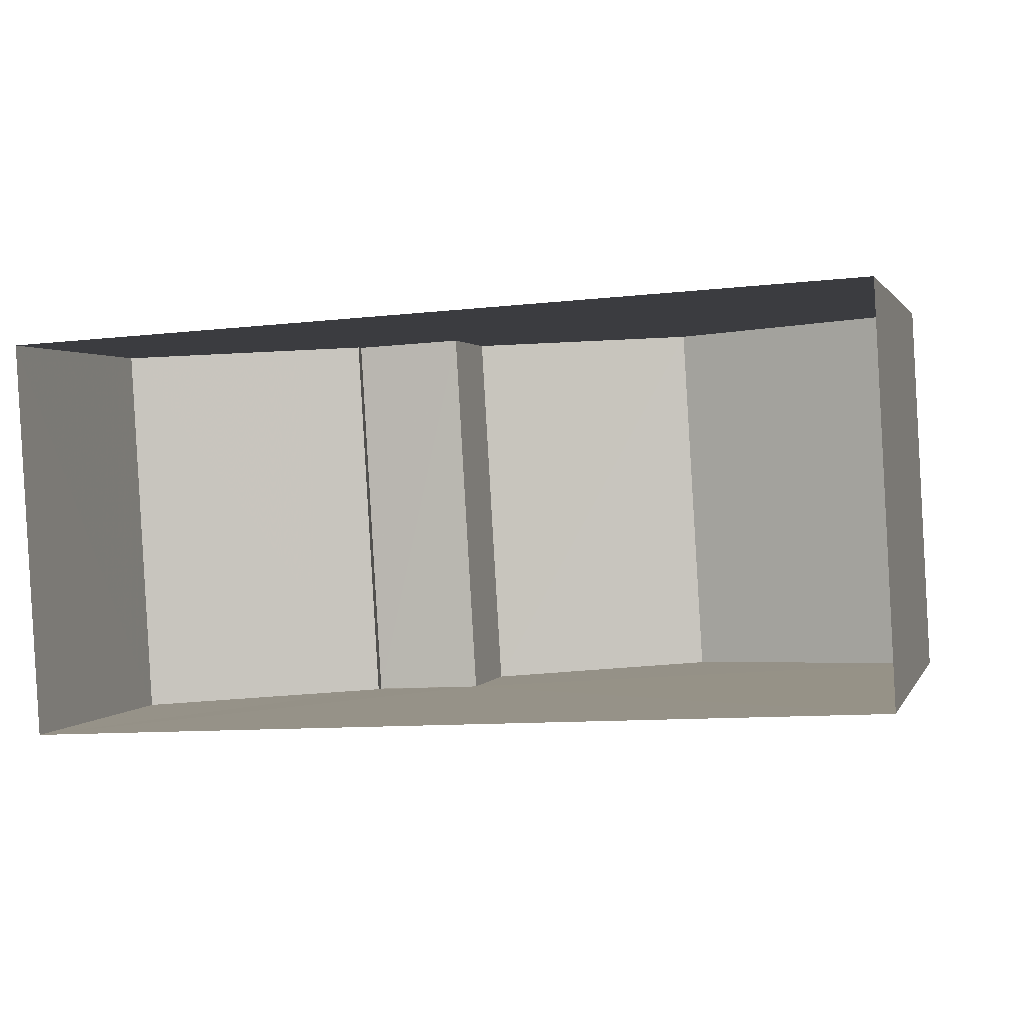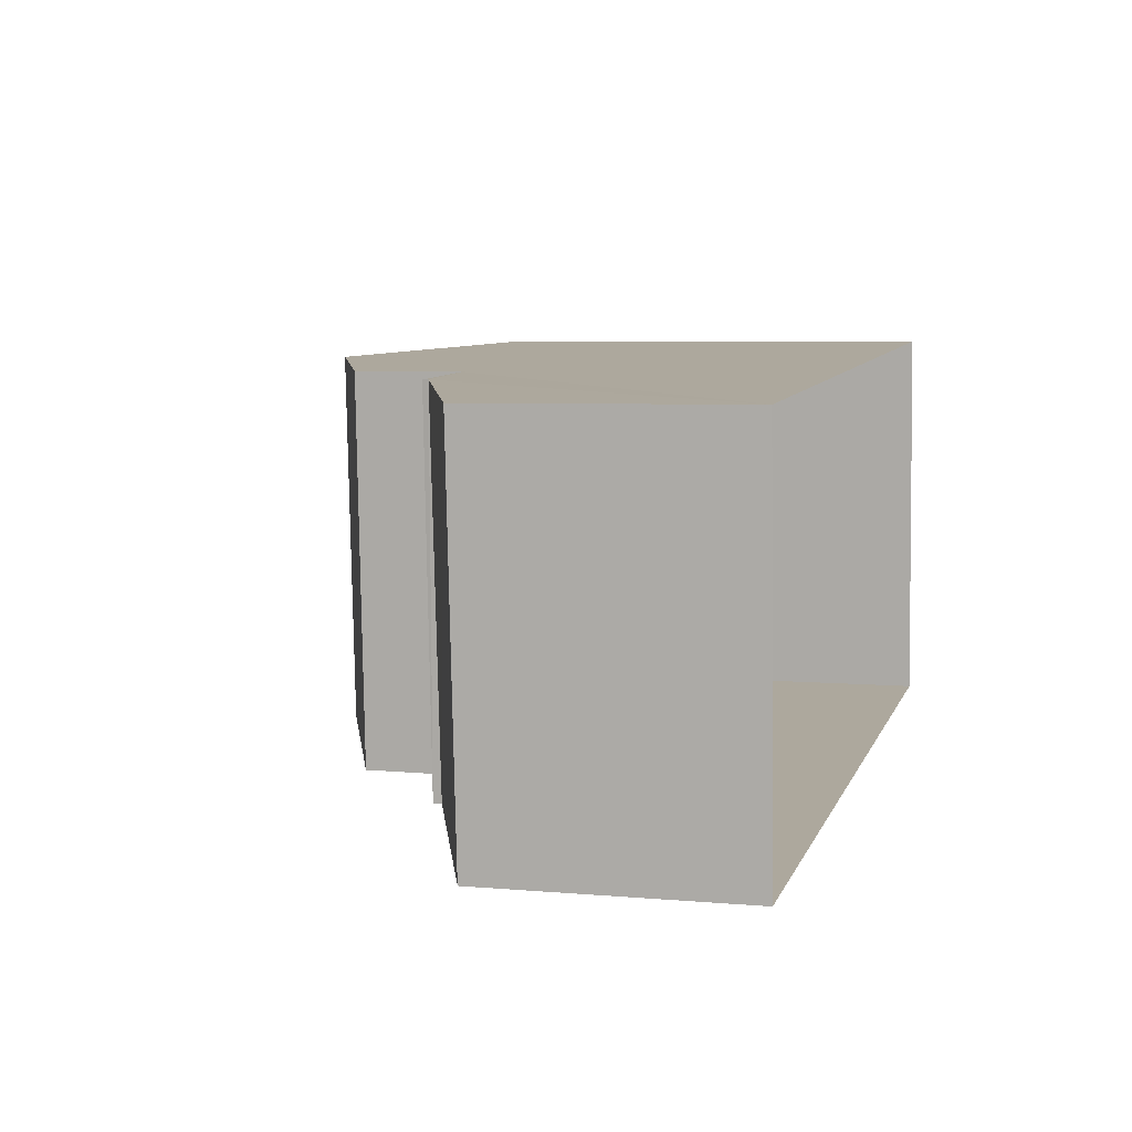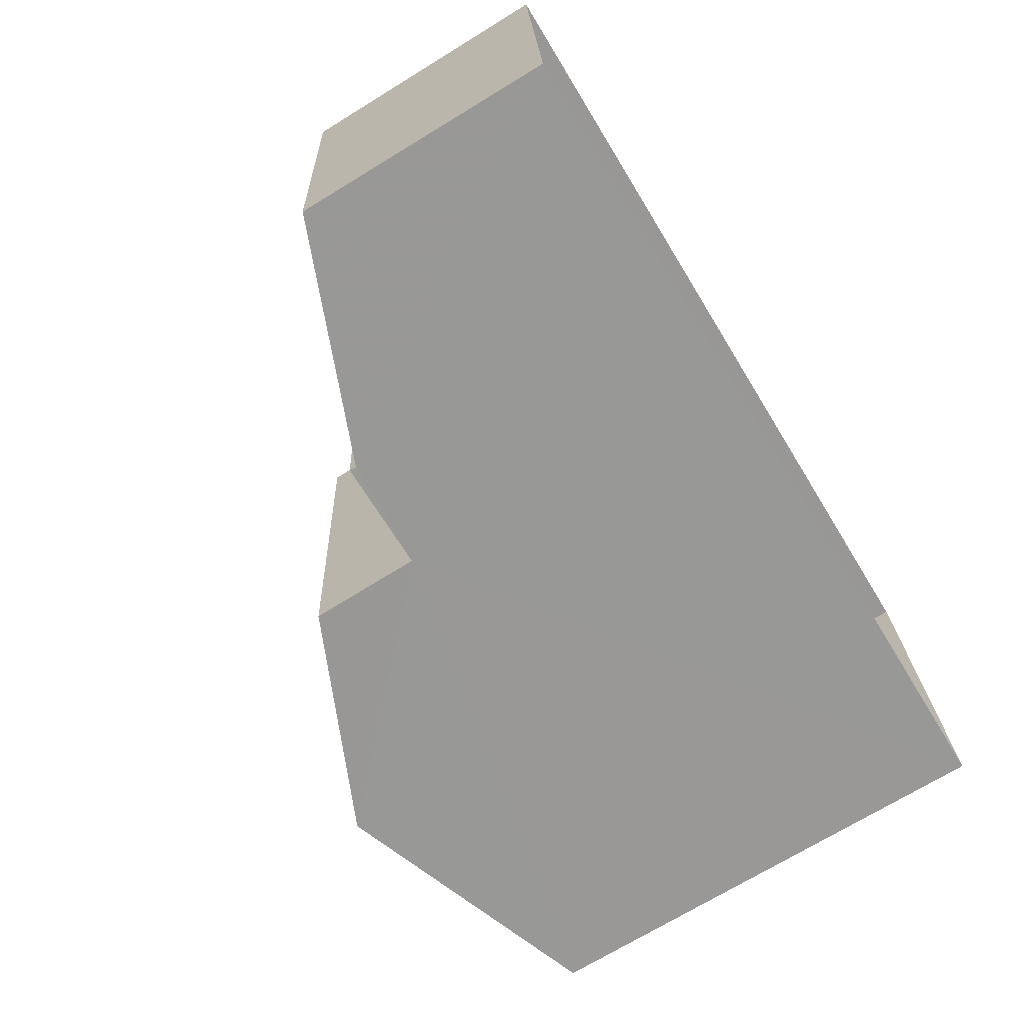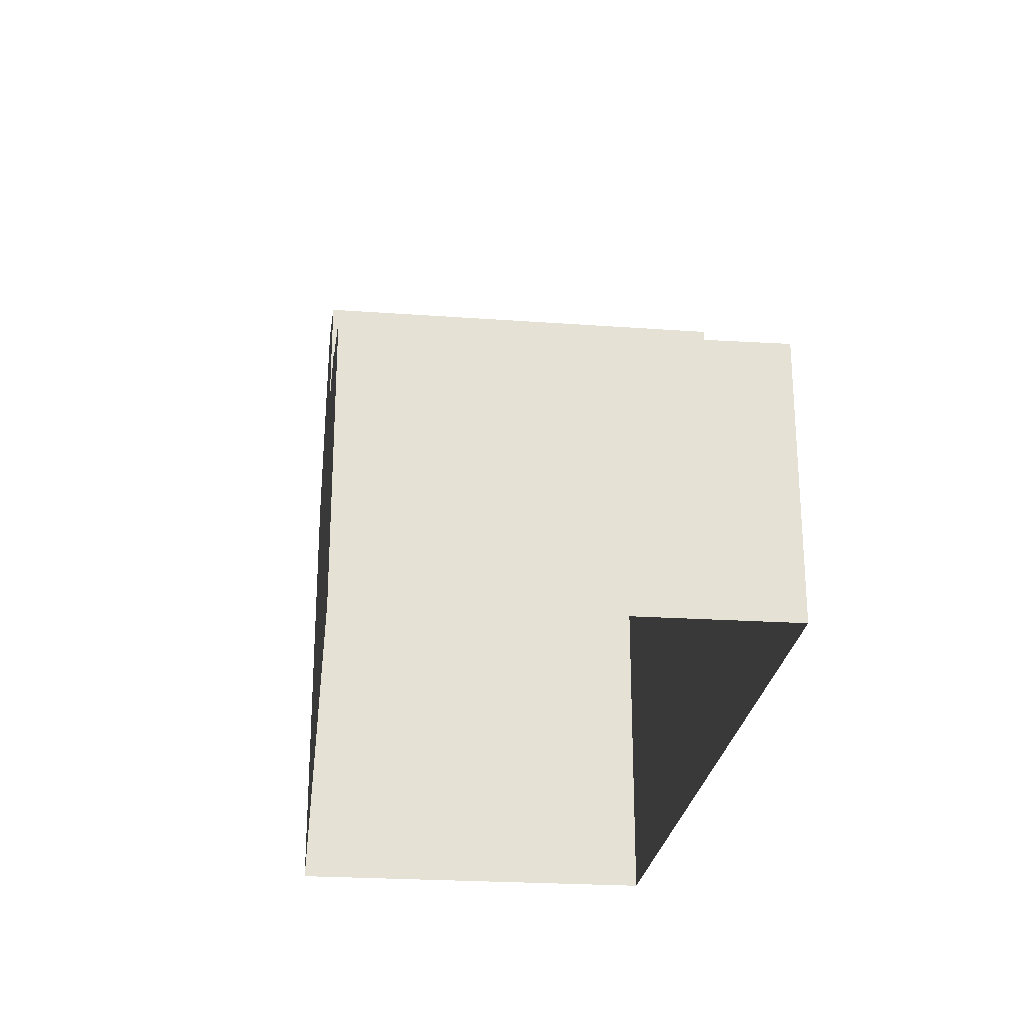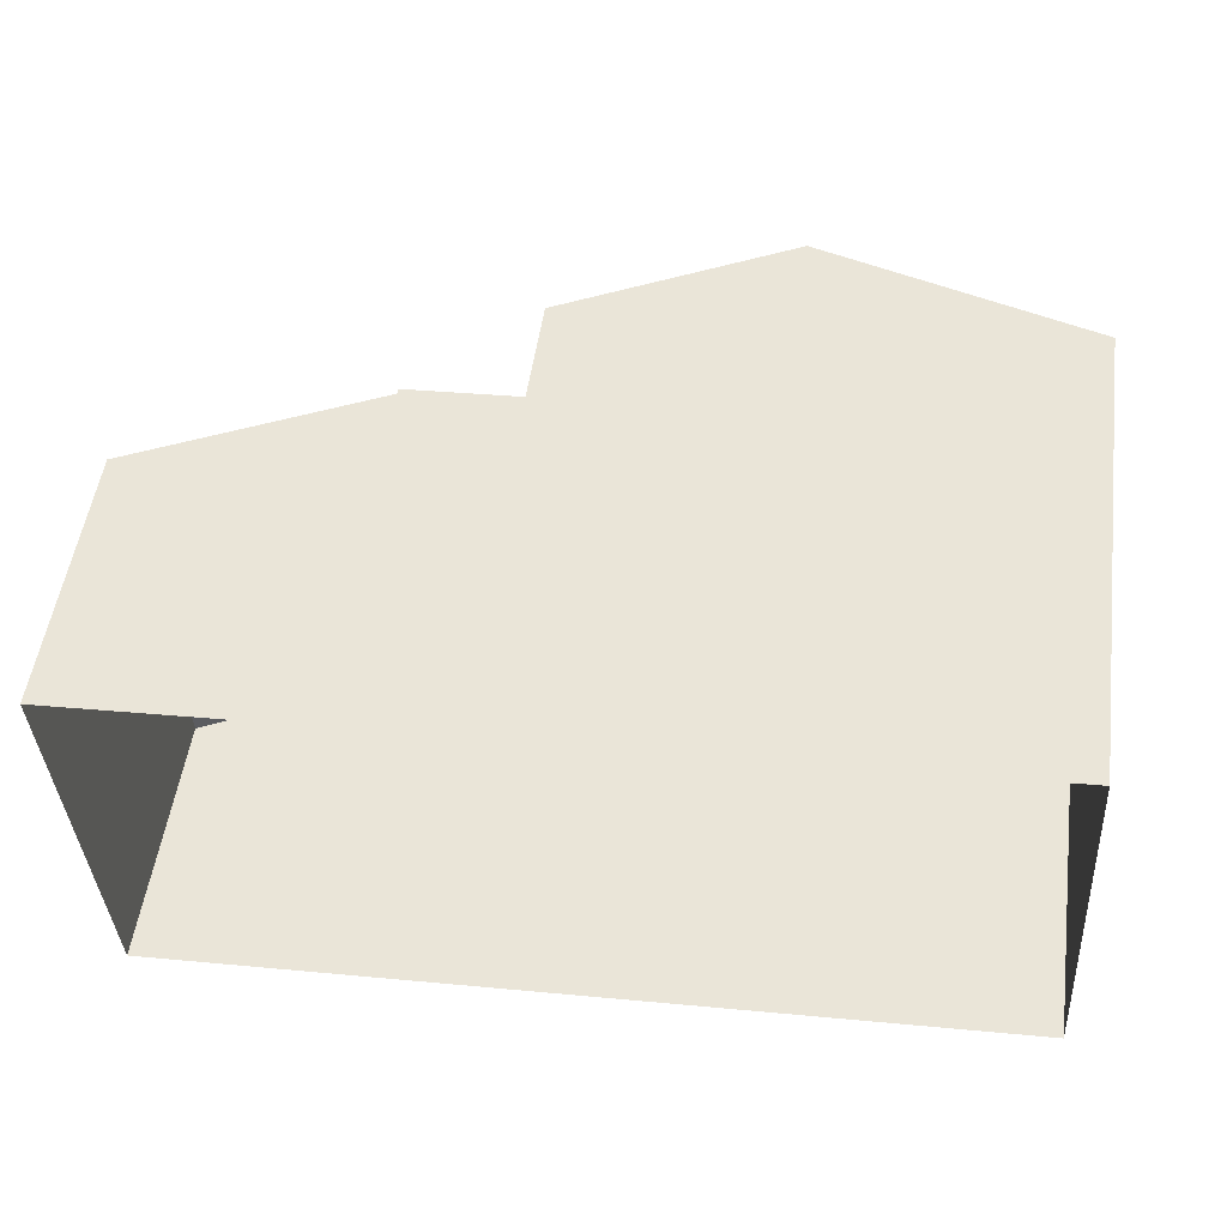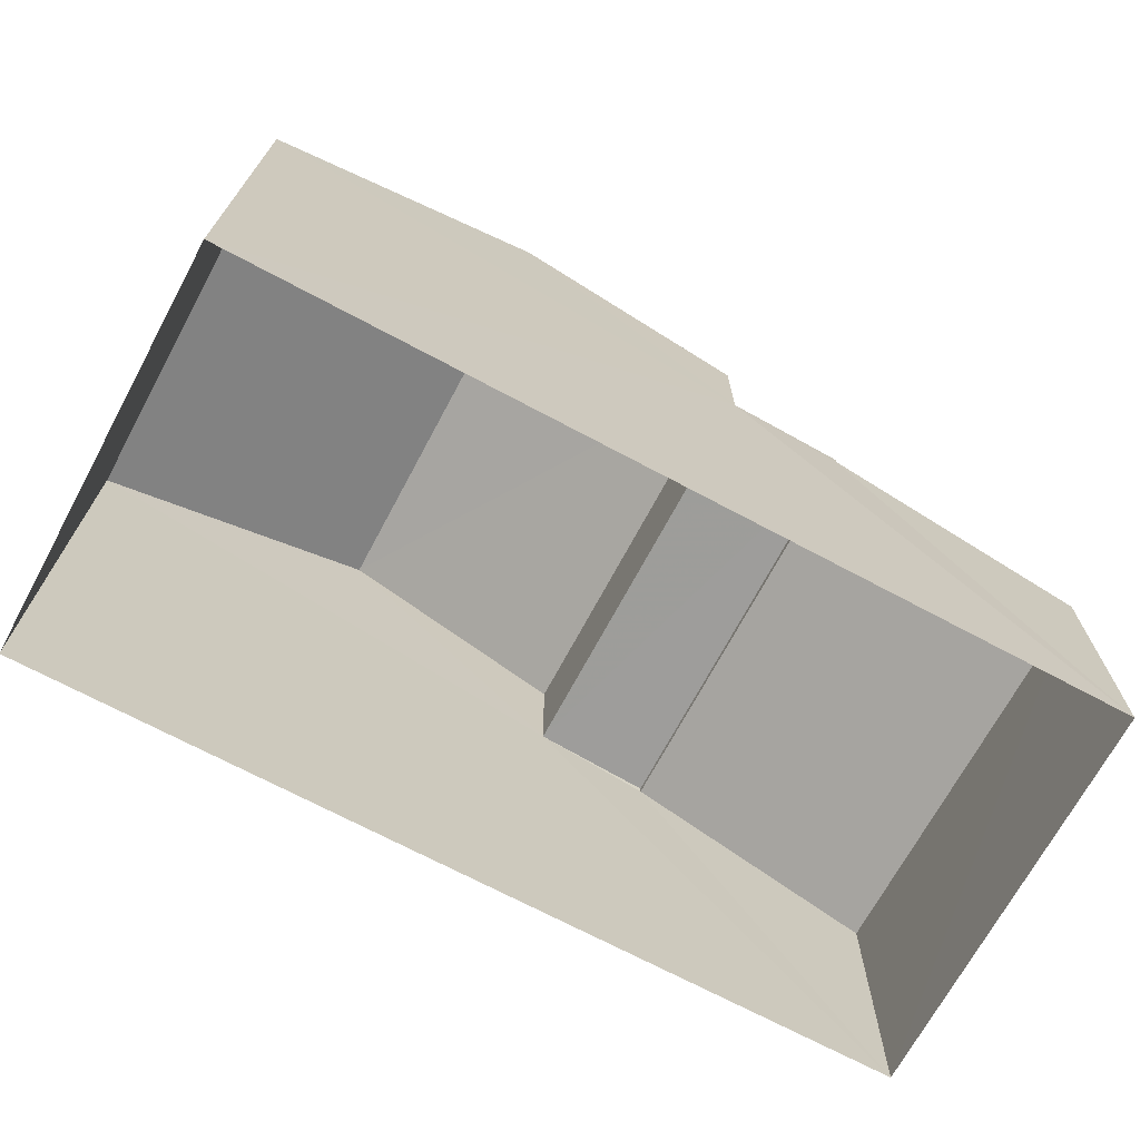
<metadata>
{"format":"obj","ext":"obj","renderer":"f3d","projection":"perspective","resolution":1024,"background":"white","views":[{"elev":1.5,"azim":-164.7,"up":"+Y"},{"elev":5.5,"azim":105.8,"up":"+Y"},{"elev":-71.1,"azim":121.3,"up":"+Y"},{"elev":-24.6,"azim":80.3,"up":"+Z"},{"elev":52.1,"azim":-172.4,"up":"+Y"},{"elev":-70.3,"azim":-31.6,"up":"+Z"}]}
</metadata>
<code>
v -3.733e+05 -1.04e+05 27.27
v -3.733e+05 -1.04e+05 27.27
v -3.733e+05 -1.04e+05 27.27
v -3.733e+05 -1.04e+05 27.27
v -3.733e+05 -1.04e+05 33.16
v -3.733e+05 -1.04e+05 33.16
v -3.733e+05 -1.04e+05 34.38
v -3.733e+05 -1.04e+05 34.38
v -3.733e+05 -1.04e+05 31.69
v -3.733e+05 -1.04e+05 30.5
v -3.733e+05 -1.04e+05 30.53
v -3.733e+05 -1.04e+05 31.72
v -3.733e+05 -1.04e+05 31.79
v -3.733e+05 -1.04e+05 31.79
v -3.733e+05 -1.04e+05 31.79
v -3.733e+05 -1.04e+05 31.79
v -3.733e+05 -1.04e+05 33.16
v -3.733e+05 -1.04e+05 33.16
f 1 2 3
f 4 1 3
f 5 6 7
f 8 5 7
f 9 10 11
f 12 9 11
f 13 14 15
f 13 16 14
f 17 18 8
f 7 17 8
f 7 6 16
f 17 7 16
f 6 2 16
f 16 2 1
f 9 1 10
f 14 16 9
f 9 16 1
f 12 15 14
f 9 12 14
f 13 8 18
f 5 8 13
f 3 5 13
f 4 12 11
f 3 13 4
f 15 12 13
f 4 13 12
f 6 3 2
f 6 5 3
f 10 1 4
f 11 10 4
f 16 18 17
f 16 13 18

</code>
